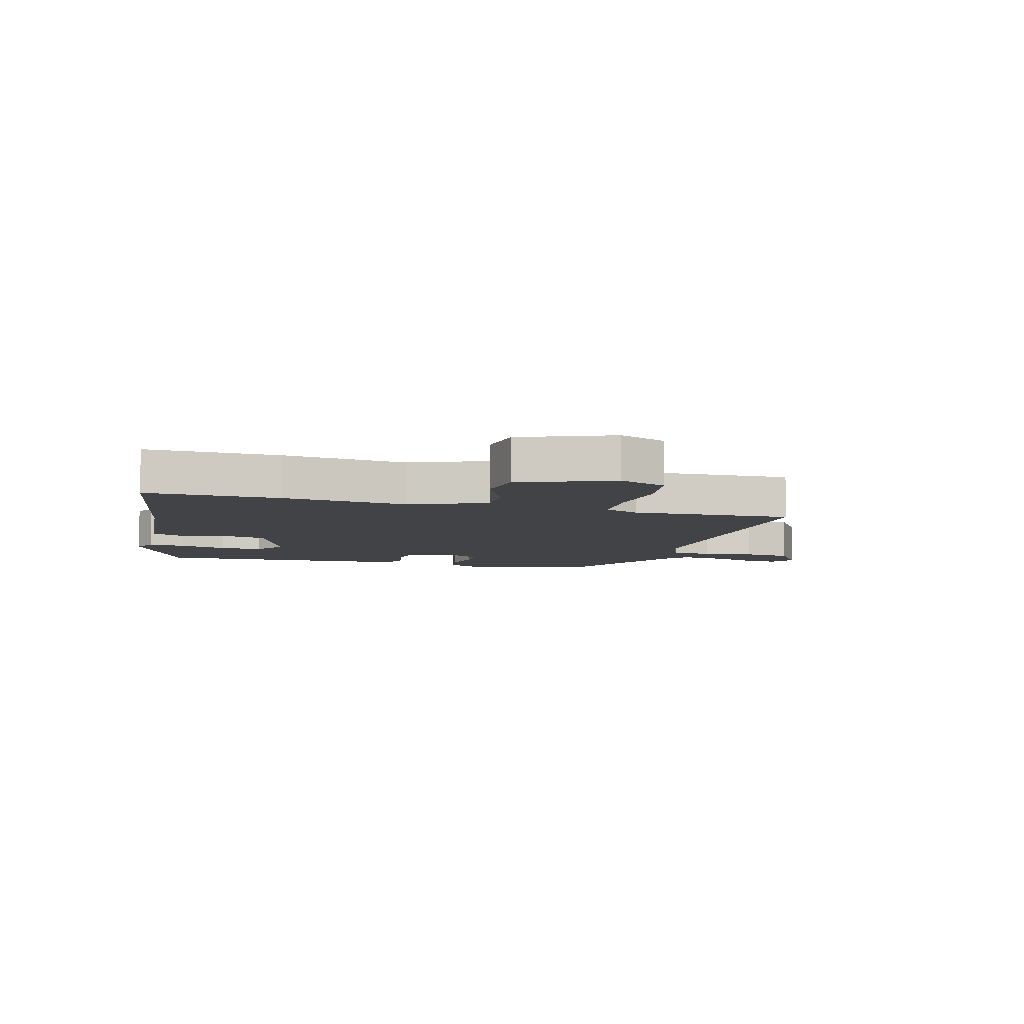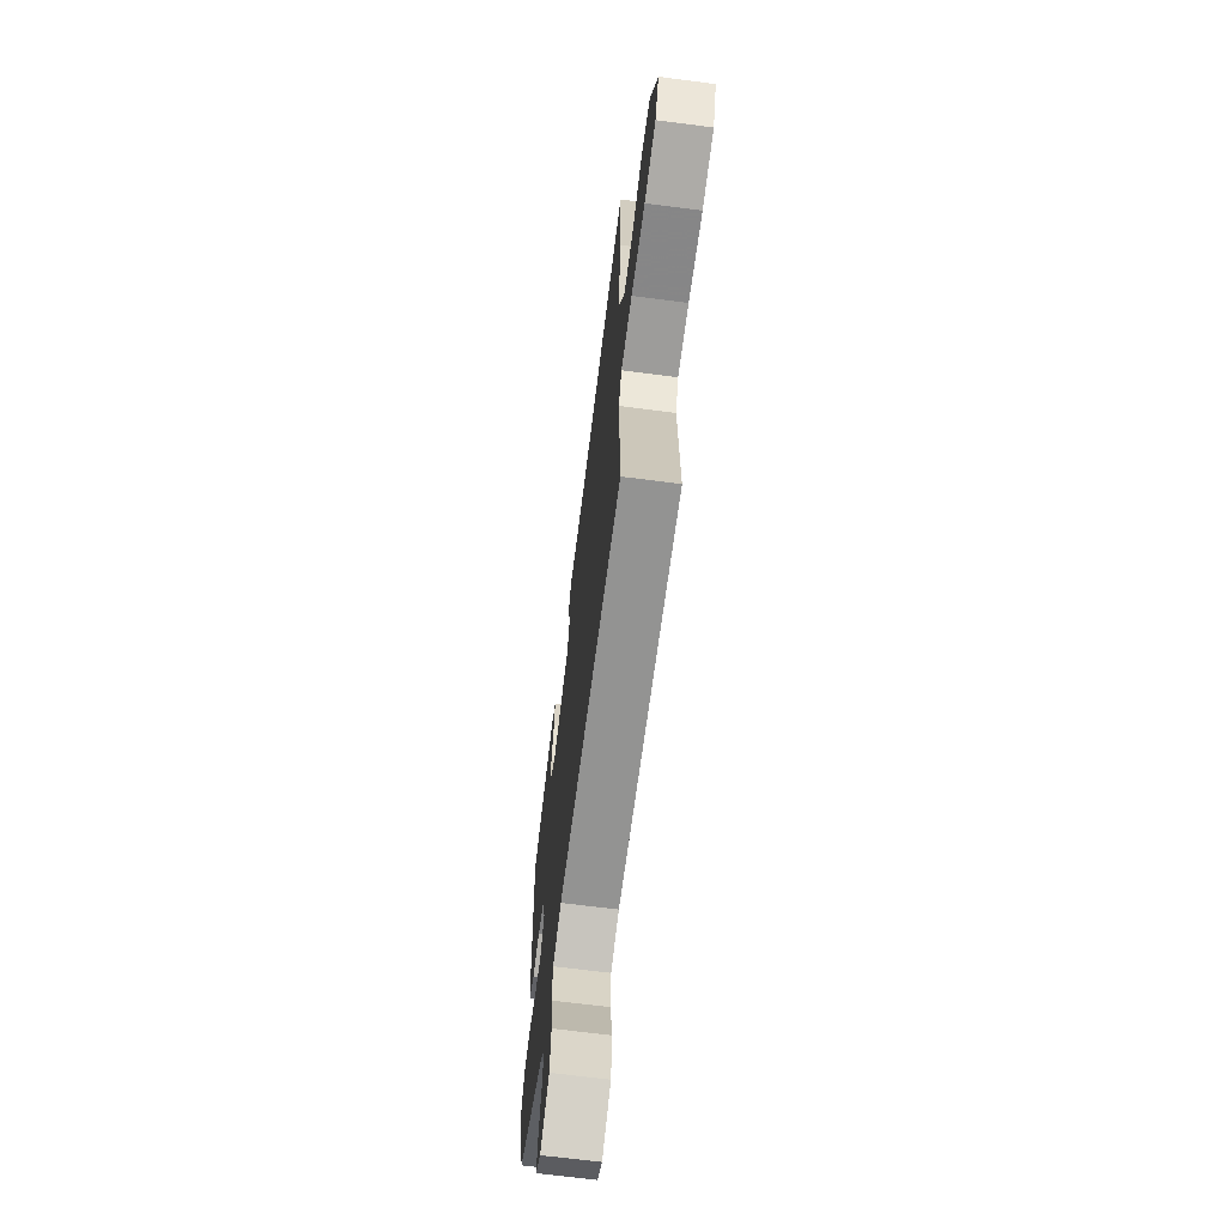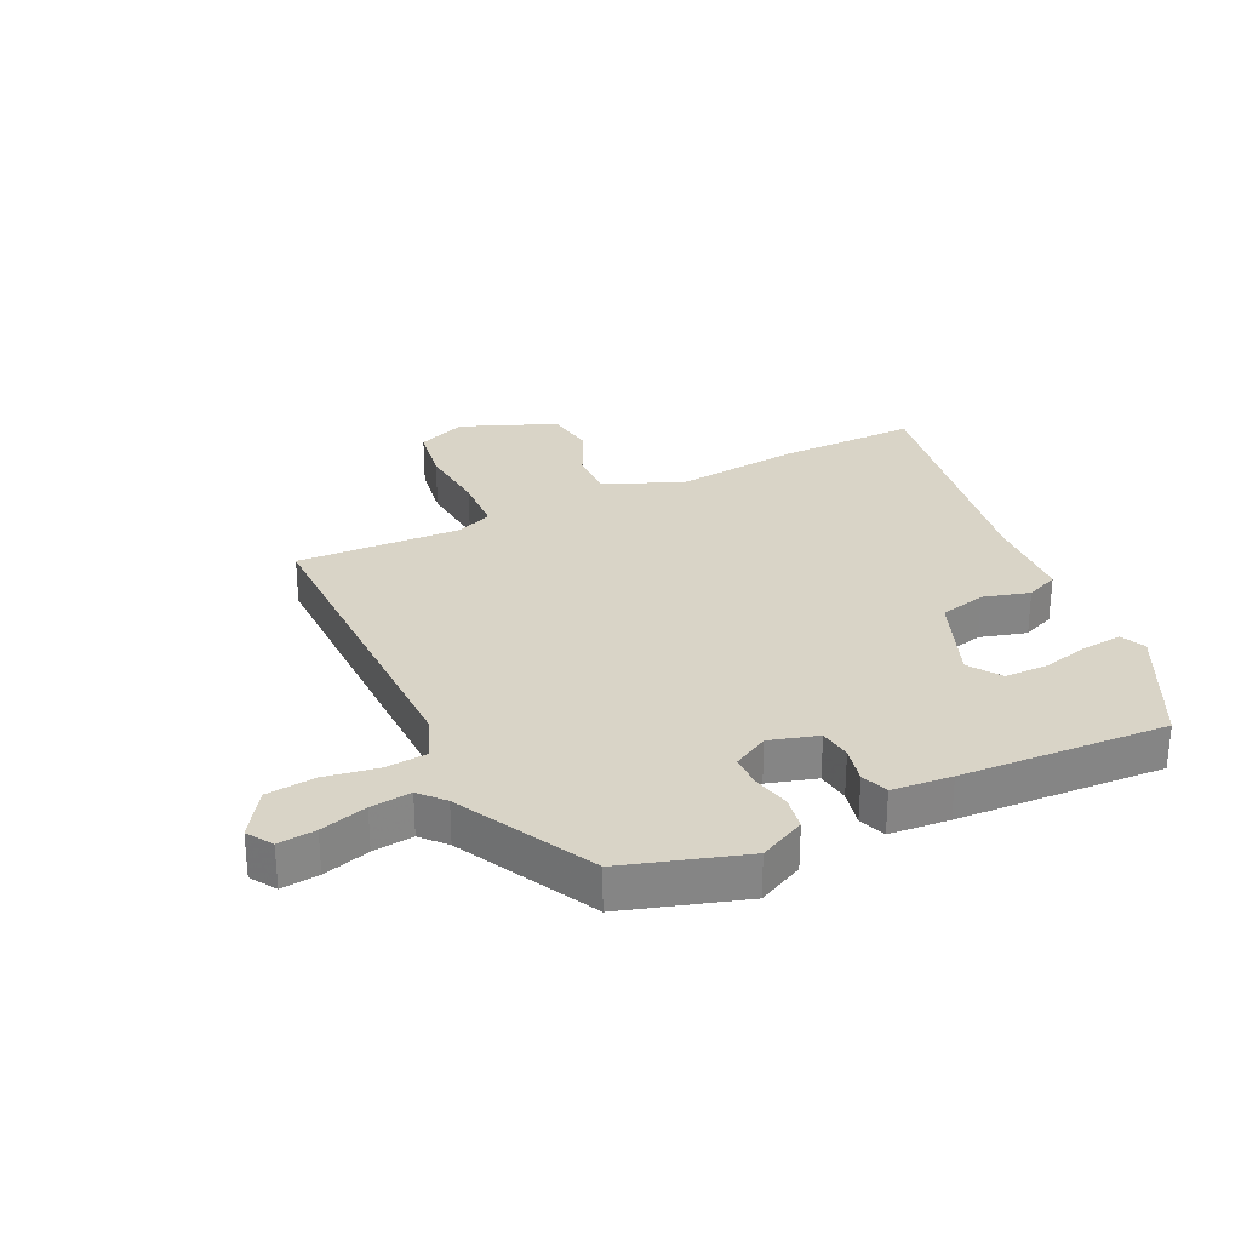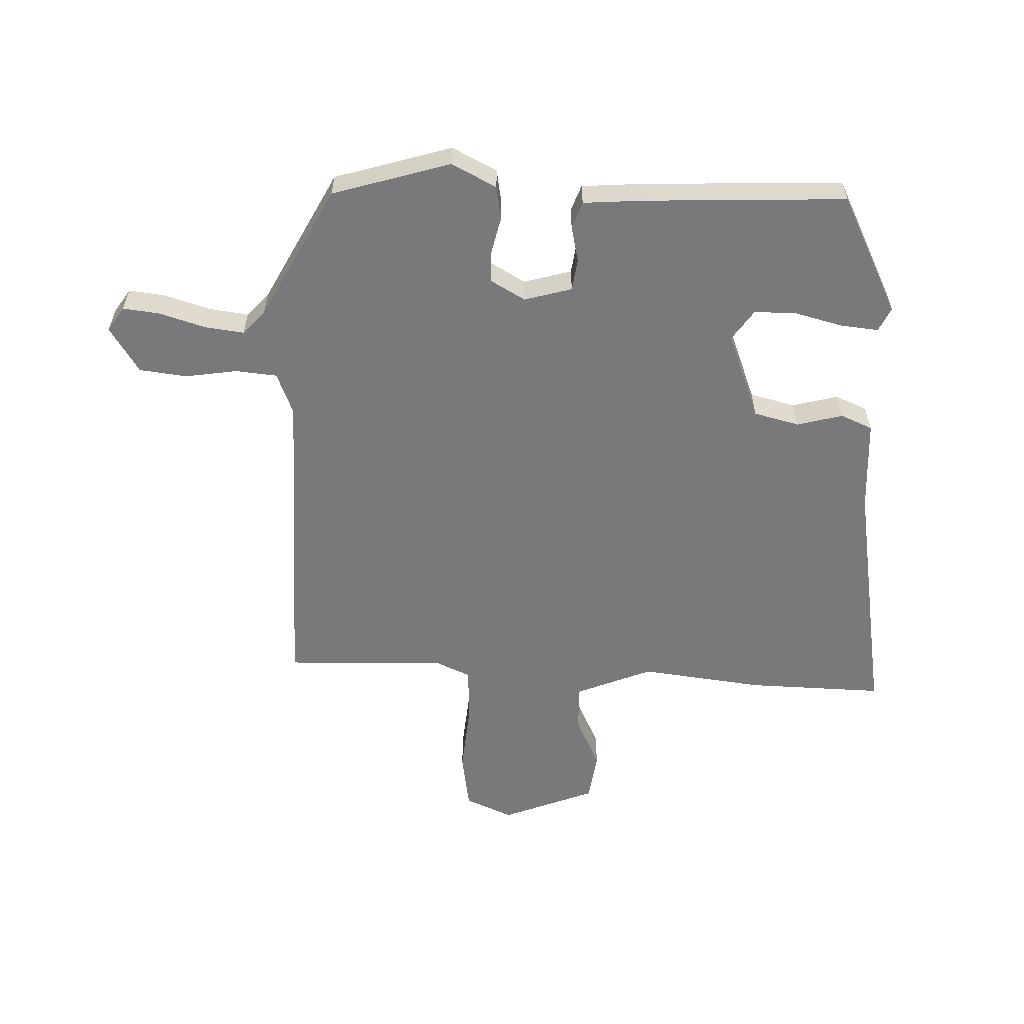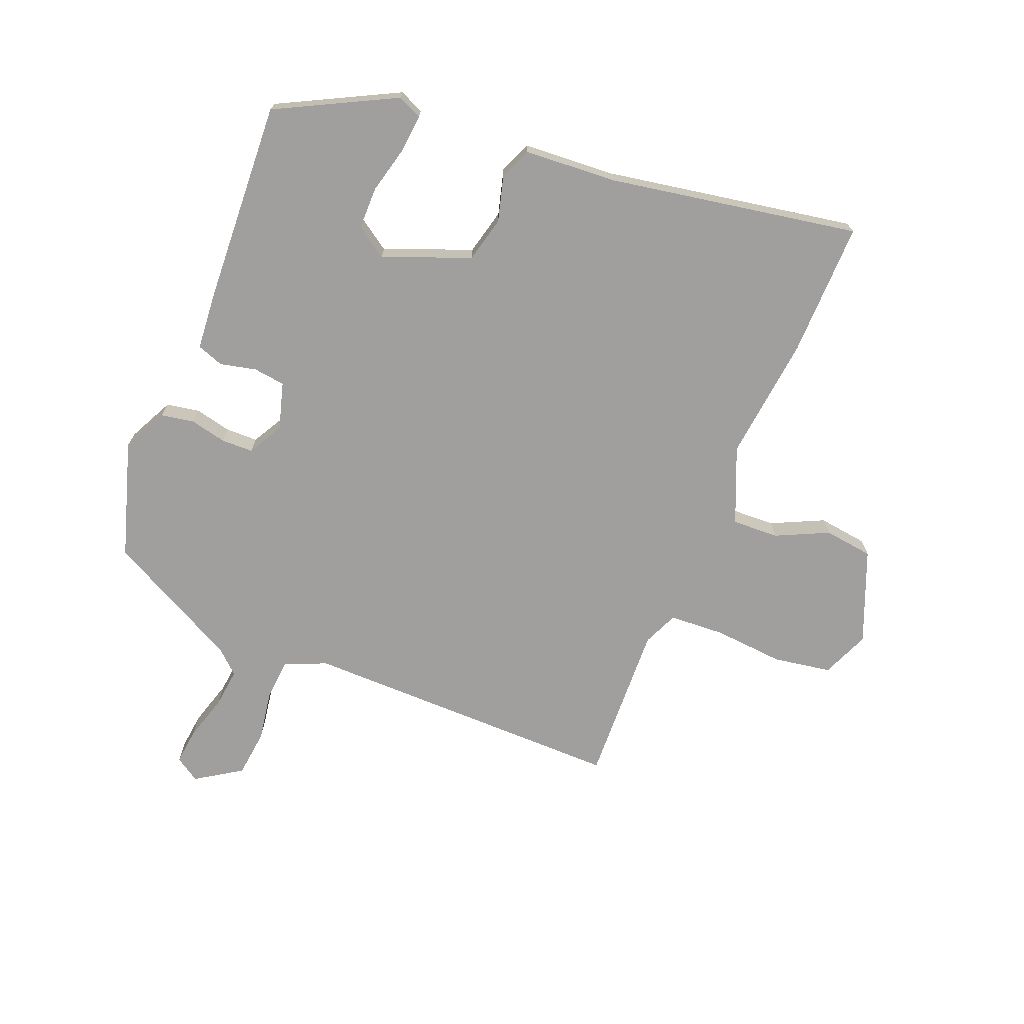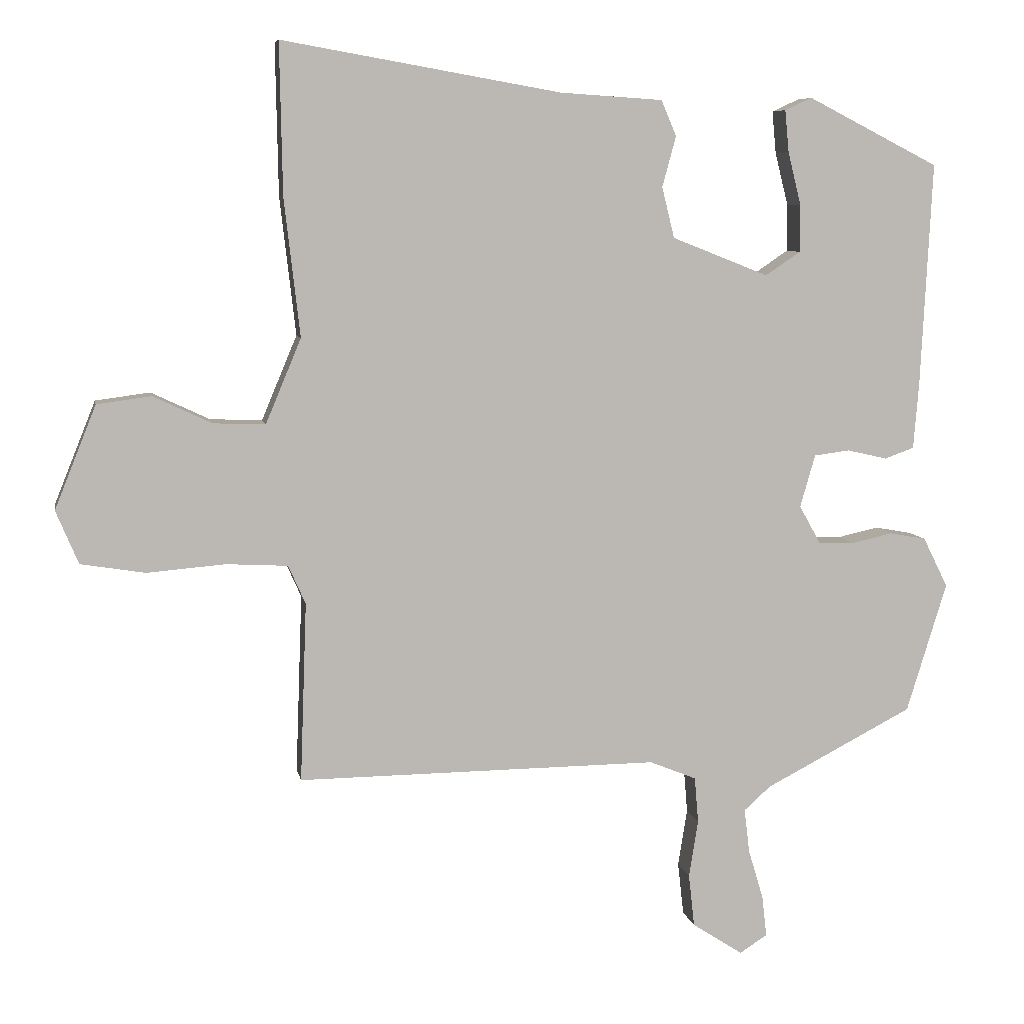
<metadata>
{"format":"obj","ext":"obj","renderer":"f3d","projection":"perspective","resolution":1024,"background":"white","views":[{"elev":-7.0,"azim":74.3,"up":"+Y"},{"elev":-67.1,"azim":82.6,"up":"+Z"},{"elev":28.7,"azim":-115.5,"up":"+Y"},{"elev":-57.9,"azim":-92.4,"up":"+Y"},{"elev":-71.3,"azim":-21.9,"up":"+Y"},{"elev":7.3,"azim":169.6,"up":"+Z"}]}
</metadata>
<code>
v 0.481 0.07 -0.506
v -0.069 0.07 -0.501
v -0.14 0.07 -0.53
v -0.146 0.07 -0.6
v -0.132 0.07 -0.687
v -0.141 0.07 -0.768
v -0.218 0.07 -0.818
v -0.26 0.07 -0.791
v -0.253 0.07 -0.729
v -0.23 0.07 -0.652
v -0.222 0.07 -0.585
v -0.262 0.07 -0.549
v -0.488 0.07 -0.432
v -0.549 0.07 -0.234
v -0.511 0.07 -0.158
v -0.455 0.07 -0.148
v -0.393 0.07 -0.162
v -0.339 0.07 -0.161
v -0.306 0.07 -0.102
v -0.329 0.07 -0.022
v -0.383 0.07 -0.015
v -0.444 0.07 -0.029
v -0.489 0.07 -0.013
v -0.497 0.07 0.086
v -0.514 0.07 0.428
v -0.314 0.07 0.53
v -0.273 0.07 0.511
v -0.279 0.07 0.447
v -0.299 0.07 0.367
v -0.299 0.07 0.295
v -0.246 0.07 0.259
v -0.099 0.07 0.317
v -0.08 0.07 0.394
v -0.101 0.07 0.471
v -0.078 0.07 0.525
v 0.078 0.07 0.535
v 0.502 0.07 0.609
v 0.498 0.07 0.38
v 0.474 0.07 0.17
v 0.528 0.07 0.041
v 0.607 0.07 0.044
v 0.696 0.07 0.086
v 0.779 0.07 0.075
v 0.842 0.07 -0.082
v 0.808 0.07 -0.163
v 0.71 0.07 -0.179
v 0.591 0.07 -0.169
v 0.497 0.07 -0.174
v 0.471 0.07 -0.233
v 0.481 0 -0.506
v -0.069 0 -0.501
v -0.14 0 -0.53
v -0.146 0 -0.6
v -0.132 0 -0.687
v -0.141 0 -0.768
v -0.218 0 -0.818
v -0.26 0 -0.791
v -0.253 0 -0.729
v -0.23 0 -0.652
v -0.222 0 -0.585
v -0.262 0 -0.549
v -0.488 0 -0.432
v -0.549 0 -0.234
v -0.511 0 -0.158
v -0.455 0 -0.148
v -0.393 0 -0.162
v -0.339 0 -0.161
v -0.306 0 -0.102
v -0.329 0 -0.022
v -0.383 0 -0.015
v -0.444 0 -0.029
v -0.489 0 -0.013
v -0.497 0 0.086
v -0.514 0 0.428
v -0.314 0 0.53
v -0.273 0 0.511
v -0.279 0 0.447
v -0.299 0 0.367
v -0.299 0 0.295
v -0.246 0 0.259
v -0.099 0 0.317
v -0.08 0 0.394
v -0.101 0 0.471
v -0.078 0 0.525
v 0.078 0 0.535
v 0.502 0 0.609
v 0.498 0 0.38
v 0.474 0 0.17
v 0.528 0 0.041
v 0.607 0 0.044
v 0.696 0 0.086
v 0.779 0 0.075
v 0.842 0 -0.082
v 0.808 0 -0.163
v 0.71 0 -0.179
v 0.591 0 -0.169
v 0.497 0 -0.174
v 0.471 0 -0.233
f 44 45 46 47
f 44 47 48
f 41 42 43 44
f 40 41 44 48
f 39 40 48 49
f 36 37 38 39
f 33 34 35 36
f 32 33 36 39
f 31 32 39 49
f 26 27 28 29
f 26 29 30
f 25 26 30
f 21 22 23 24
f 20 21 24 25
f 14 15 16 17
f 12 13 14 17
f 11 12 17 18
f 7 8 9 10
f 7 10 11
f 4 5 6 7
f 3 4 7 11
f 31 49 1 2
f 20 25 30 31
f 19 20 31 2
f 3 11 18 19
f 2 3 19
f 96 95 94 93
f 97 96 93
f 93 92 91 90
f 97 93 90 89
f 98 97 89 88
f 88 87 86 85
f 85 84 83 82
f 88 85 82 81
f 98 88 81 80
f 78 77 76 75
f 79 78 75
f 79 75 74
f 73 72 71 70
f 74 73 70 69
f 66 65 64 63
f 66 63 62 61
f 67 66 61 60
f 59 58 57 56
f 60 59 56
f 56 55 54 53
f 60 56 53 52
f 51 50 98 80
f 80 79 74 69
f 51 80 69 68
f 68 67 60 52
f 68 52 51
f 1 50 51 2
f 2 51 52 3
f 3 52 53 4
f 4 53 54 5
f 5 54 55 6
f 6 55 56 7
f 7 56 57 8
f 8 57 58 9
f 9 58 59 10
f 10 59 60 11
f 11 60 61 12
f 12 61 62 13
f 13 62 63 14
f 14 63 64 15
f 15 64 65 16
f 16 65 66 17
f 17 66 67 18
f 18 67 68 19
f 19 68 69 20
f 20 69 70 21
f 21 70 71 22
f 22 71 72 23
f 23 72 73 24
f 24 73 74 25
f 25 74 75 26
f 26 75 76 27
f 27 76 77 28
f 28 77 78 29
f 29 78 79 30
f 30 79 80 31
f 31 80 81 32
f 32 81 82 33
f 33 82 83 34
f 34 83 84 35
f 35 84 85 36
f 36 85 86 37
f 37 86 87 38
f 38 87 88 39
f 39 88 89 40
f 40 89 90 41
f 41 90 91 42
f 42 91 92 43
f 43 92 93 44
f 44 93 94 45
f 45 94 95 46
f 46 95 96 47
f 47 96 97 48
f 48 97 98 49
f 49 98 50 1

</code>
